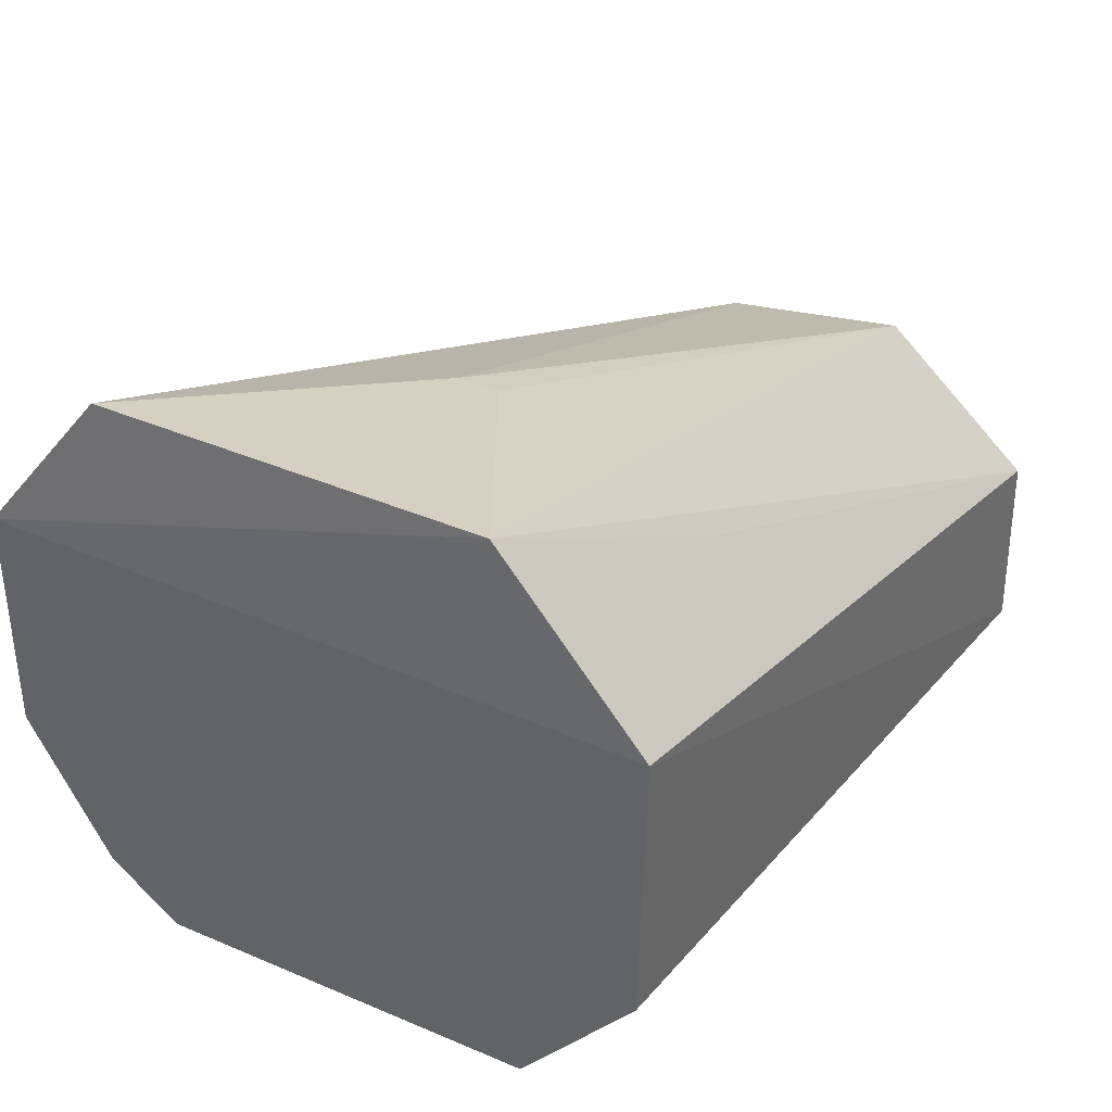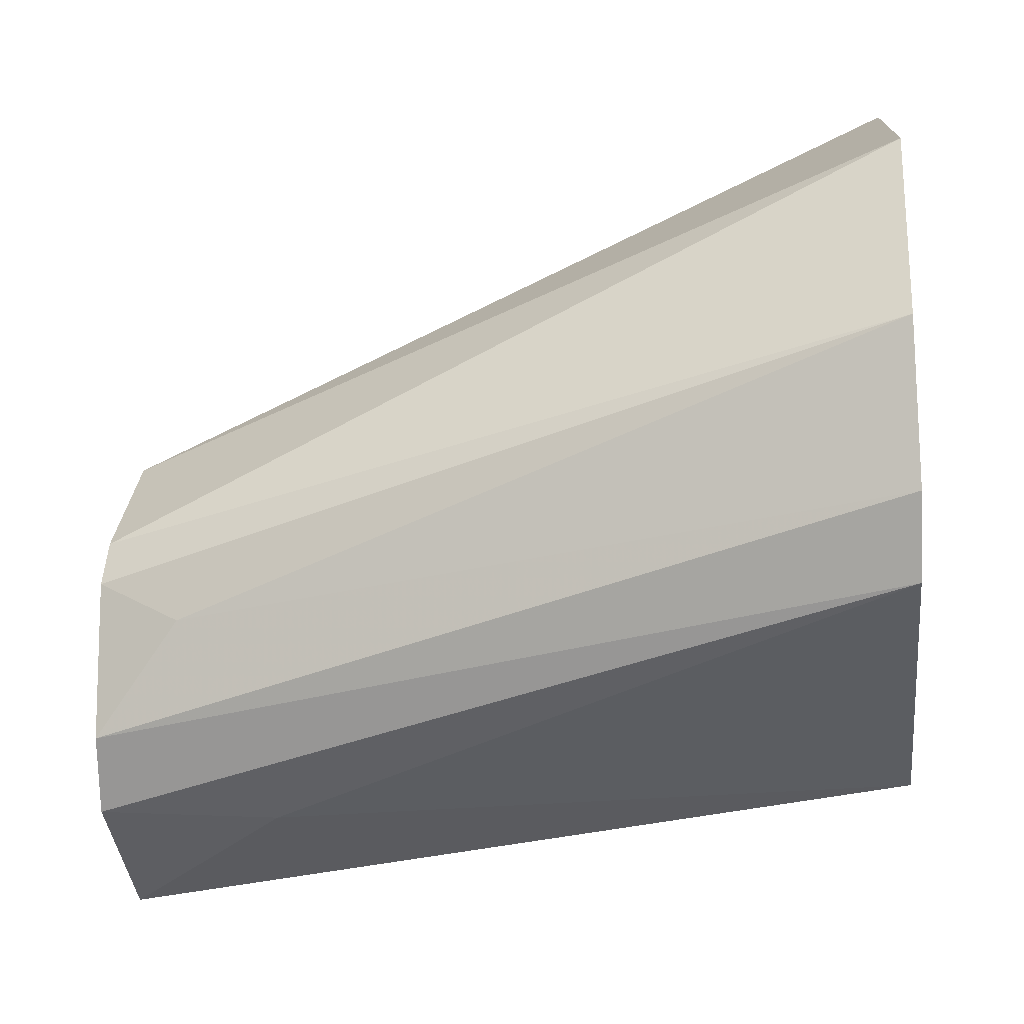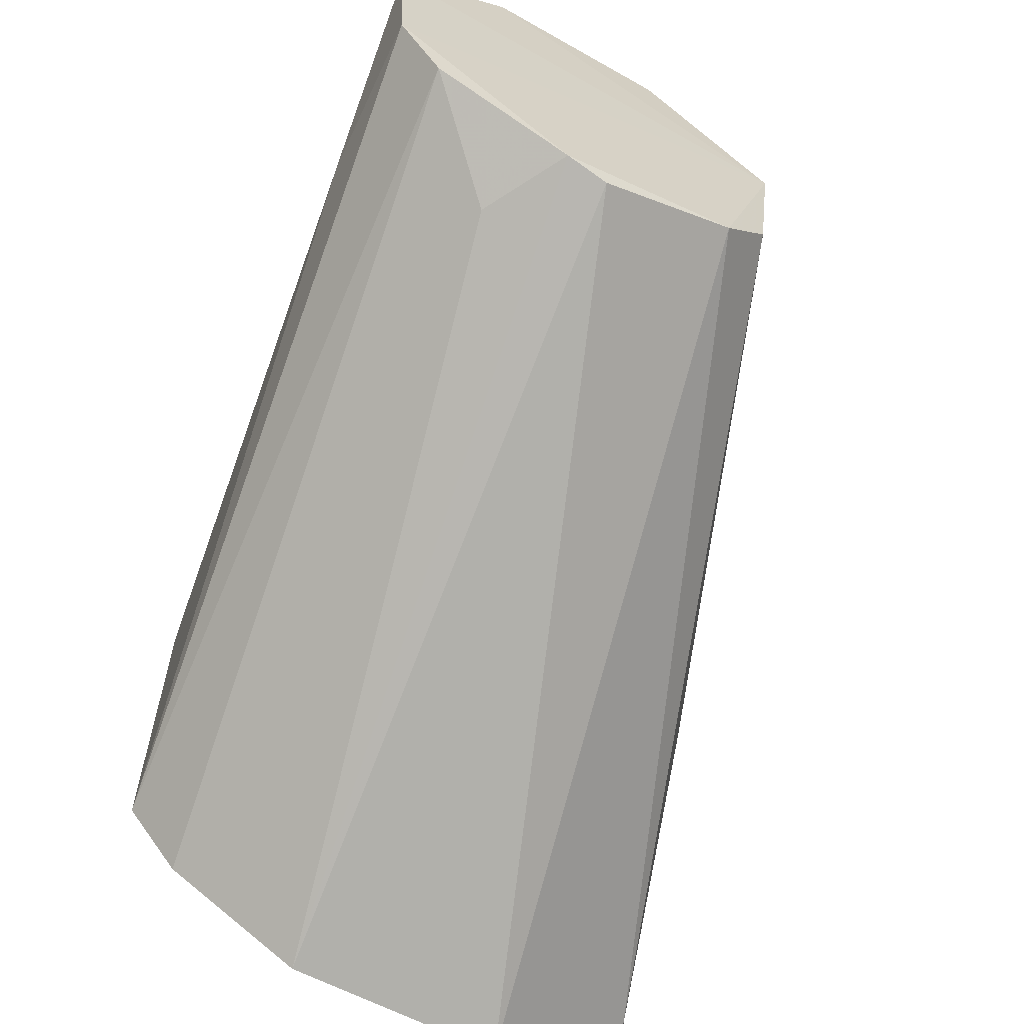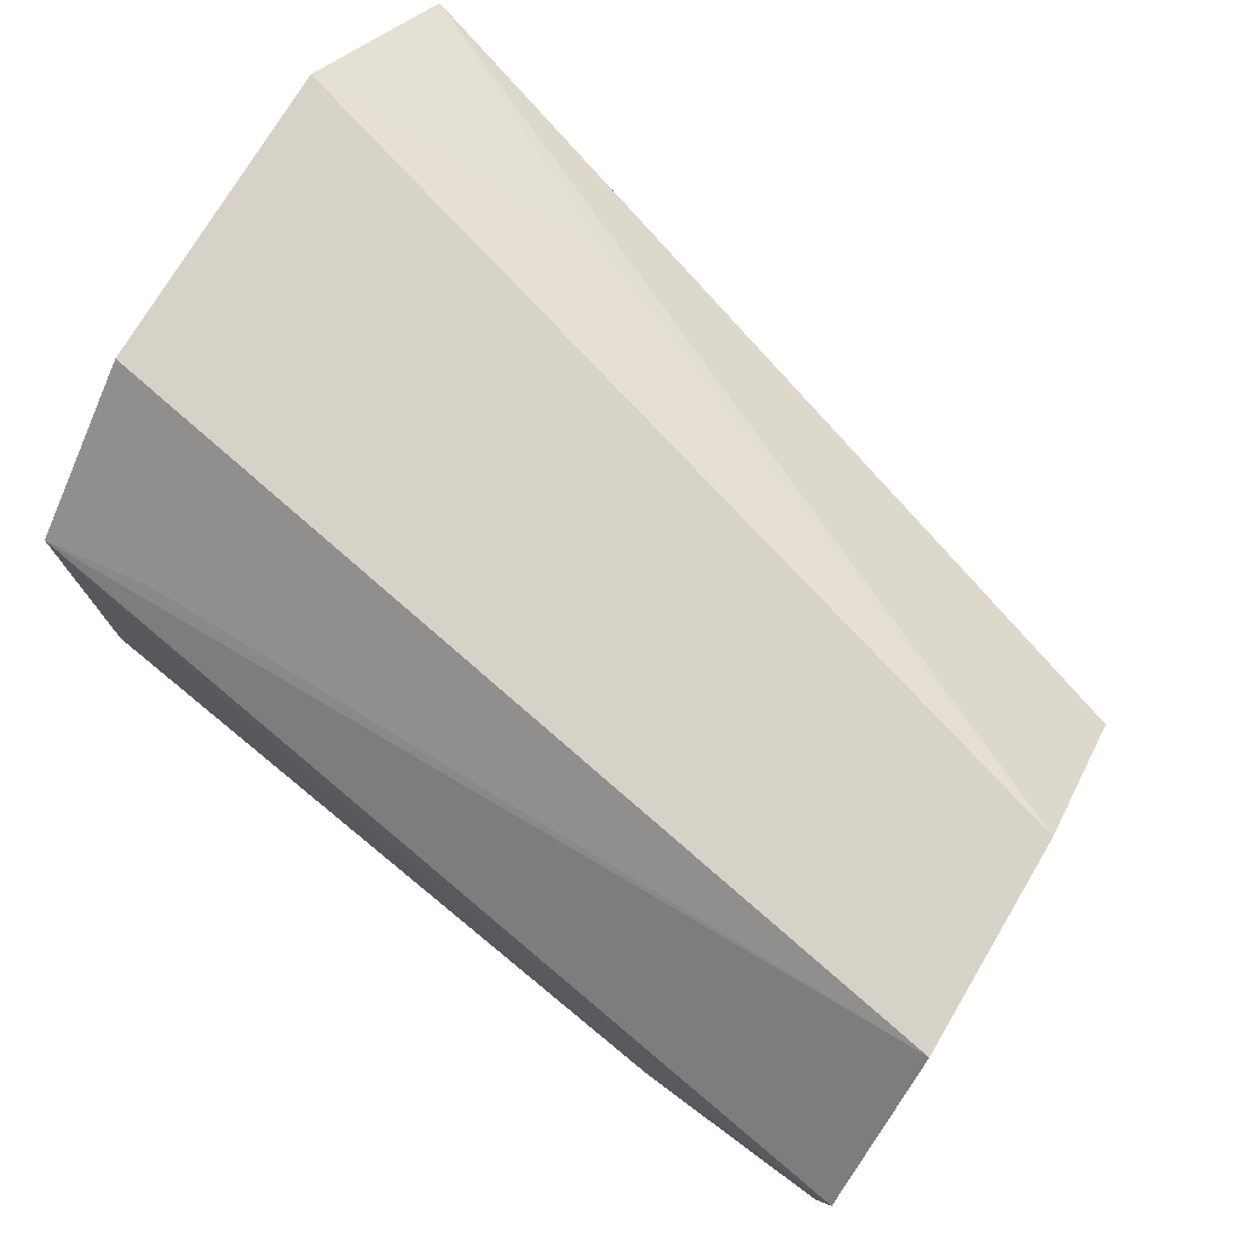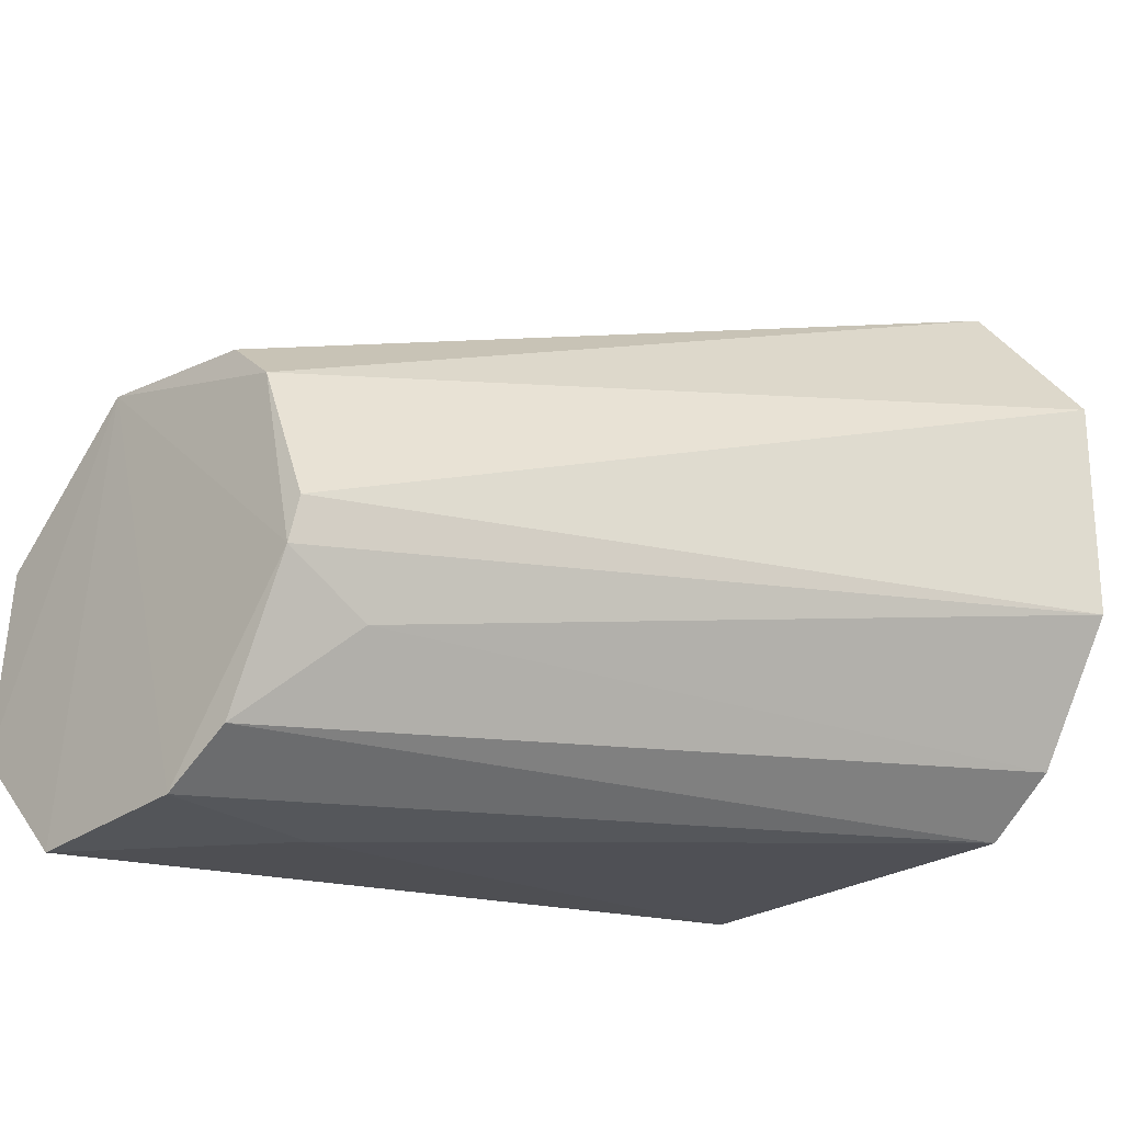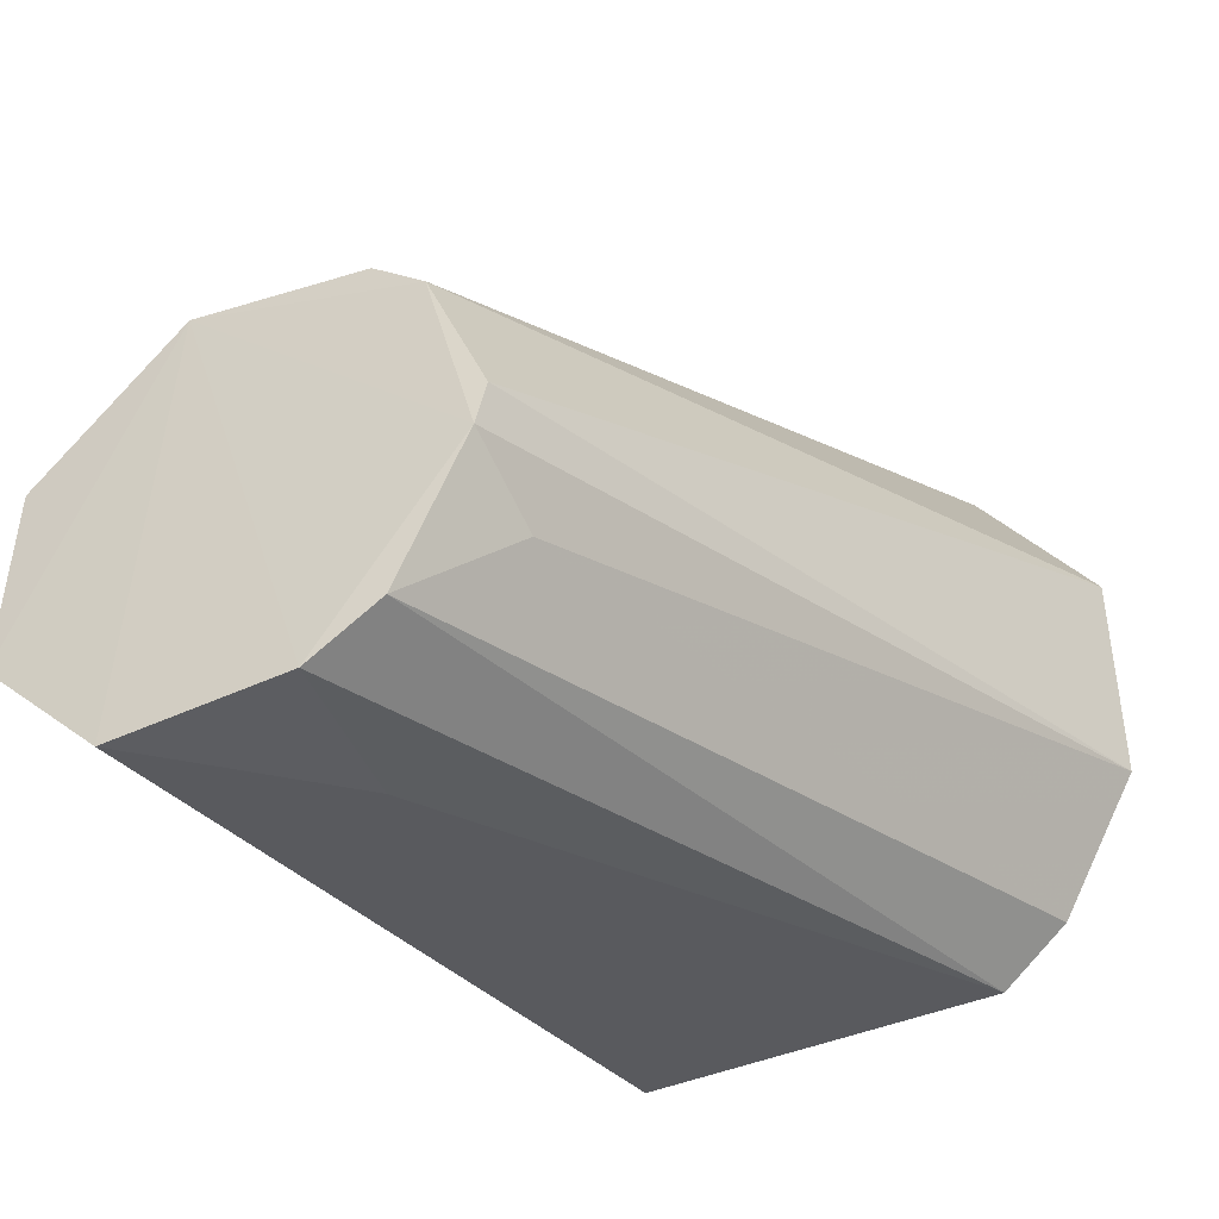
<metadata>
{"format":"obj","ext":"obj","renderer":"f3d","projection":"perspective","resolution":1024,"background":"white","views":[{"elev":34.5,"azim":-59.8,"up":"+Y"},{"elev":-35.1,"azim":-171.9,"up":"+Y"},{"elev":-66.7,"azim":64.5,"up":"+Z"},{"elev":75.0,"azim":34.7,"up":"+Z"},{"elev":-22.9,"azim":139.1,"up":"+Y"},{"elev":-37.0,"azim":120.6,"up":"+Y"}]}
</metadata>
<code>
v 0.404 -0.1408 0.08516
v 0.4026 -0.1387 0.05483
v 0.3992 -0.06501 0.08272
v 0.2606 -0.02892 0.08408
v 0.2622 -0.1259 0.02237
v 0.401 -0.08842 0.1077
v 0.3733 -0.1384 0.06181
v 0.2632 -0.1046 0.1057
v 0.2583 -0.05286 -0.000734
v 0.4033 -0.1207 0.1072
v 0.264 -0.1276 0.08576
v 0.2609 -0.05696 0.108
v 0.3983 -0.09937 0.03138
v 0.2599 -0.02772 0.0197
v 0.2612 -0.1161 0.01125
v 0.2813 -0.1251 0.08993
v 0.3058 -0.05123 0.09454
v 0.3995 -0.1068 0.03251
v 0.3039 -0.0364 0.05198
v 0.3977 -0.07565 0.04257
v 0.401 -0.1309 0.0434
v 0.2601 -0.09177 -0.002134
v 0.3049 -0.03717 0.05854
v 0.397 -0.06771 0.05248
v 0.3853 -0.1156 0.03229
f 1 2 3
f 6 3 4
f 7 5 2
f 7 2 1
f 10 1 3
f 10 3 6
f 11 7 1
f 11 5 7
f 11 1 10
f 12 4 9
f 12 10 6
f 12 8 10
f 14 9 4
f 15 11 8
f 15 5 11
f 15 8 12
f 15 12 9
f 16 11 10
f 16 10 8
f 16 8 11
f 17 12 6
f 17 6 4
f 17 4 12
f 18 3 2
f 19 14 4
f 20 13 9
f 20 9 14
f 20 18 13
f 20 3 18
f 21 2 5
f 21 5 15
f 21 18 2
f 22 15 9
f 22 9 13
f 22 13 18
f 23 19 4
f 23 4 3
f 23 3 19
f 24 19 3
f 24 14 19
f 24 20 14
f 24 3 20
f 25 21 15
f 25 15 22
f 25 22 18
f 25 18 21

</code>
